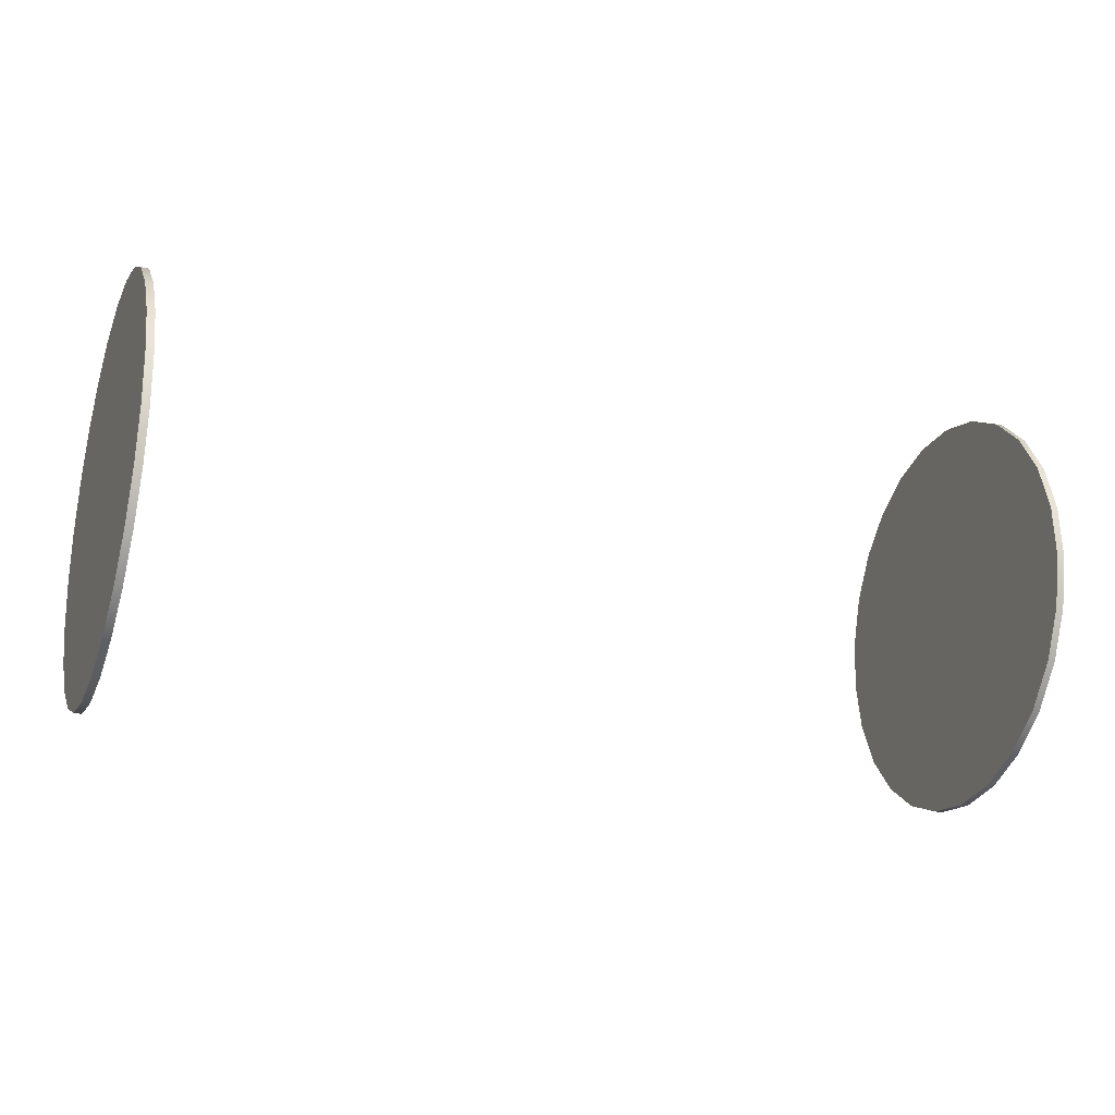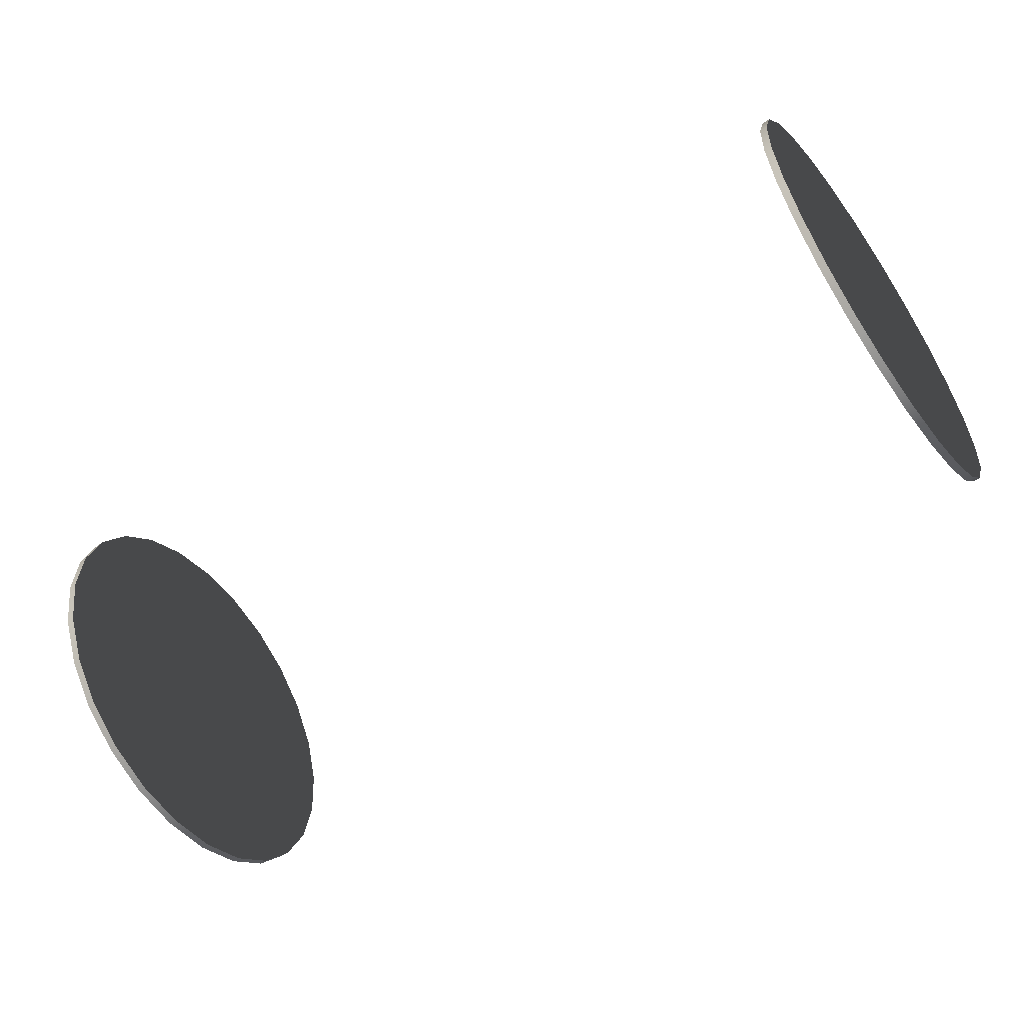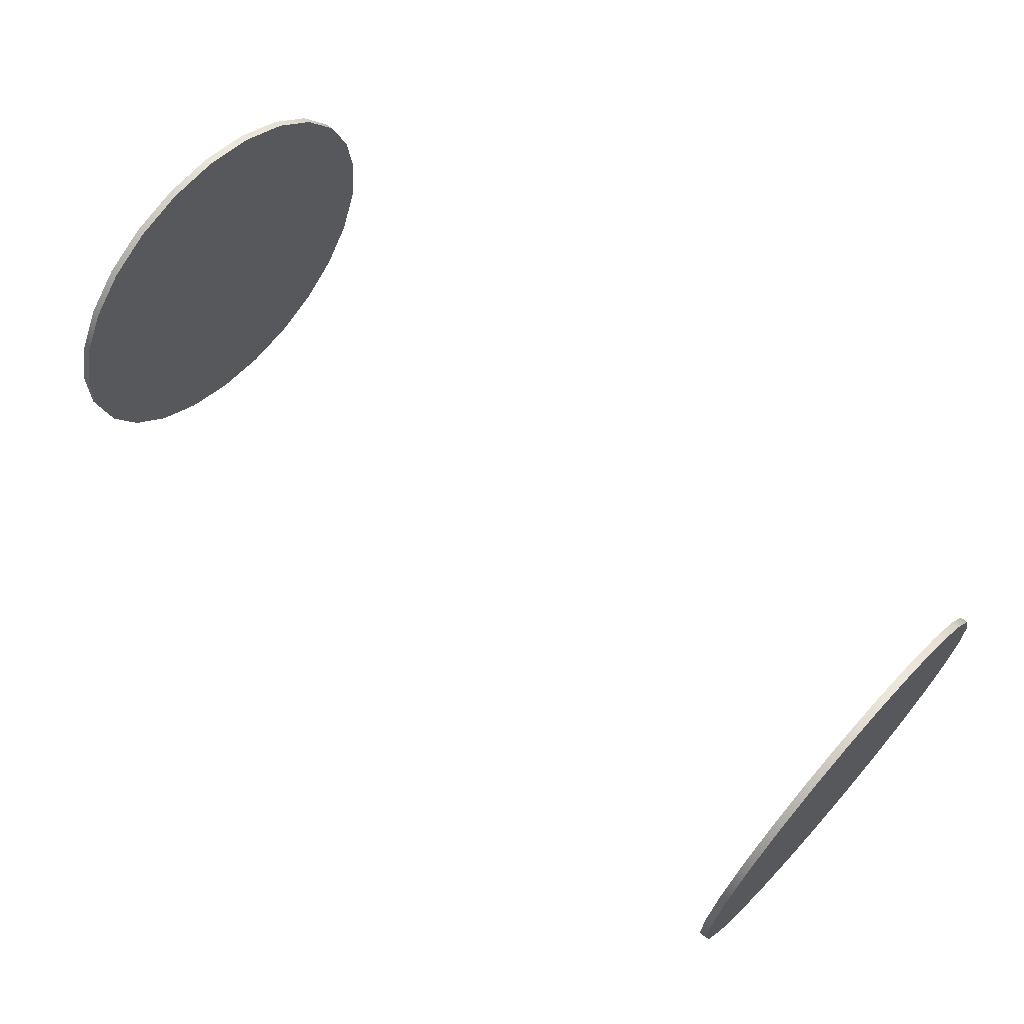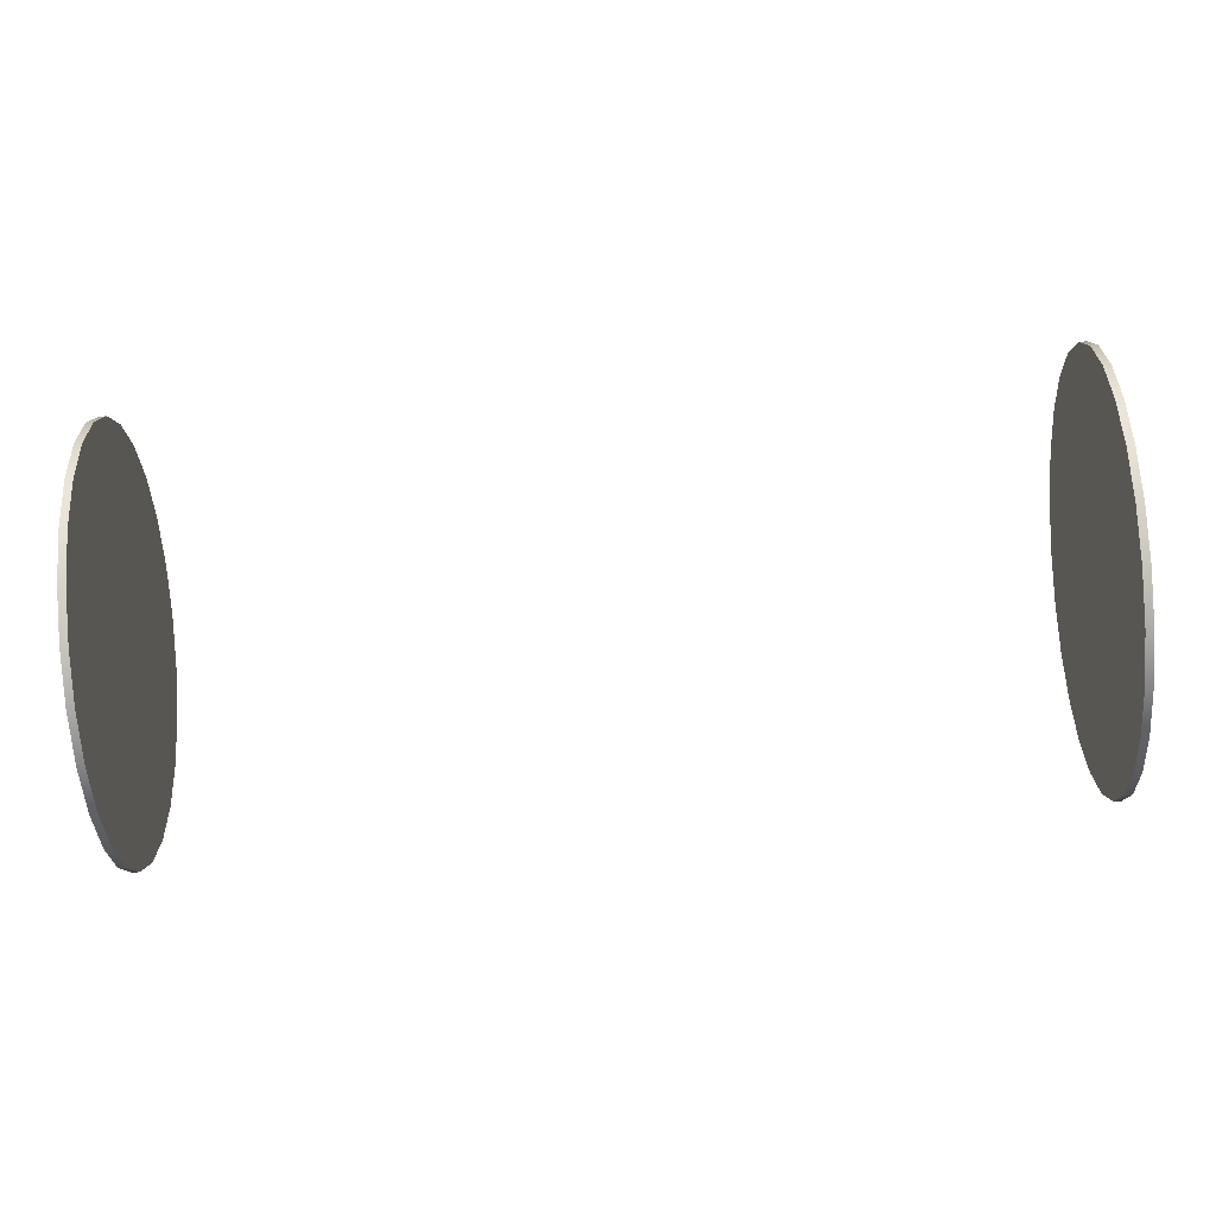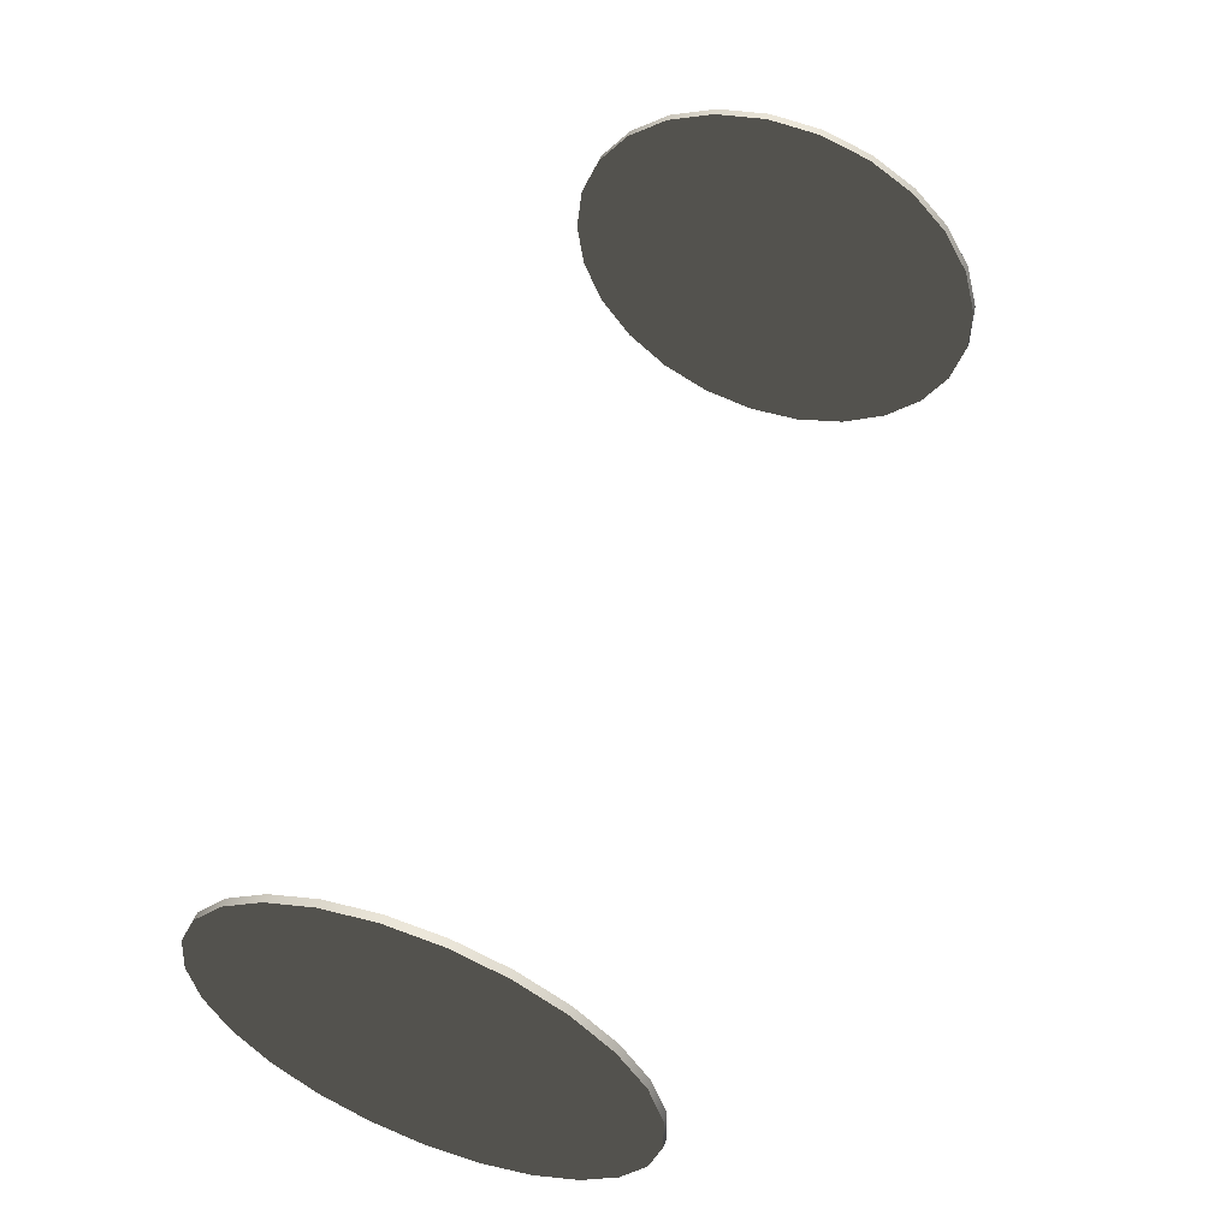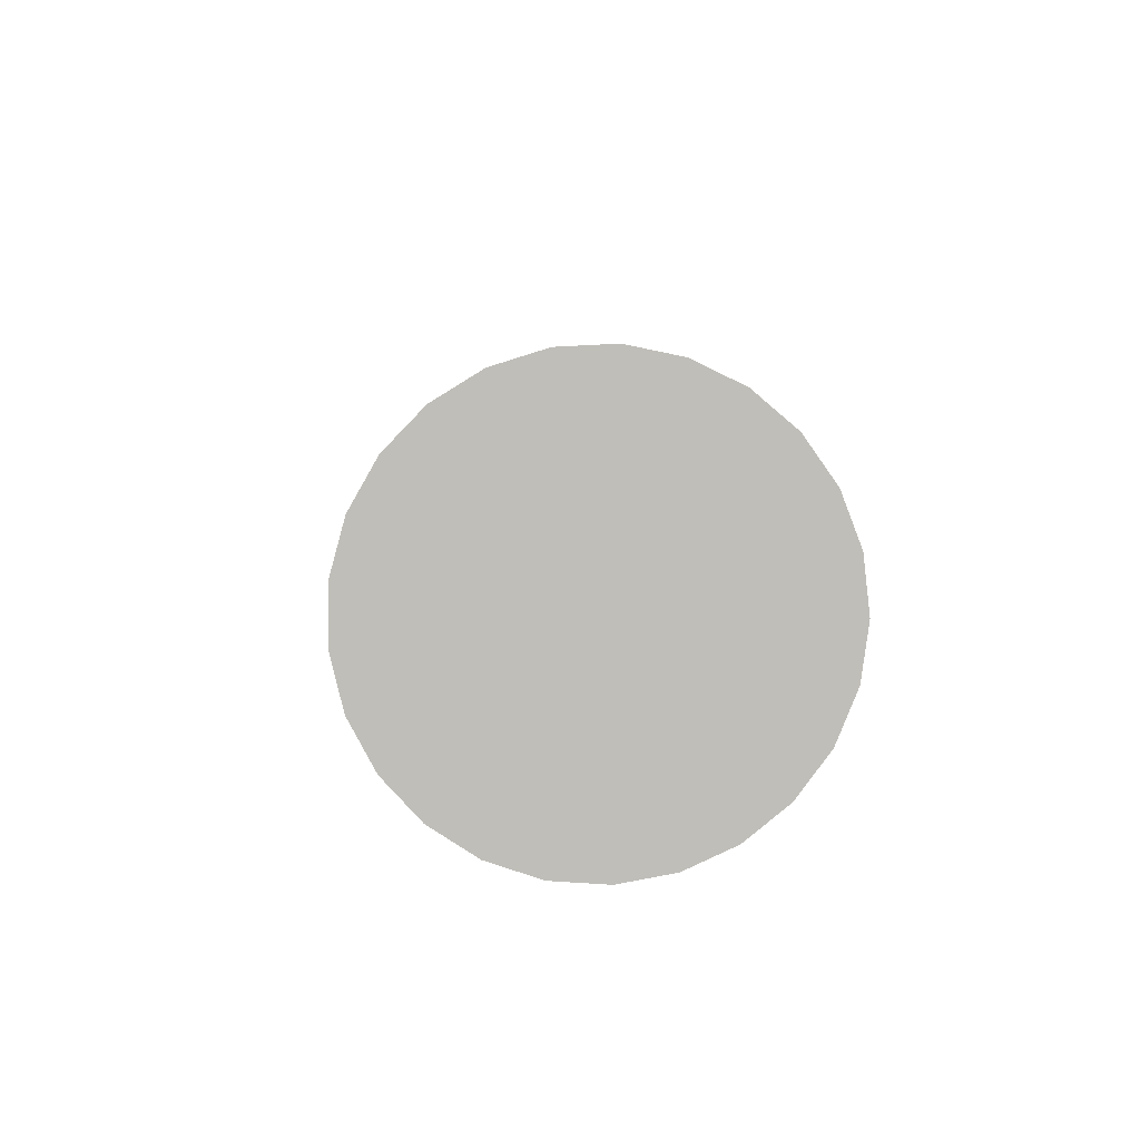
<metadata>
{"format":"obj","ext":"obj","renderer":"f3d","projection":"perspective","resolution":1024,"background":"white","views":[{"elev":-23.6,"azim":-20.4,"up":"+Y"},{"elev":-56.0,"azim":35.3,"up":"+Y"},{"elev":65.5,"azim":-137.8,"up":"+Z"},{"elev":-75.2,"azim":-175.6,"up":"+Y"},{"elev":55.2,"azim":110.5,"up":"+Z"},{"elev":4.6,"azim":-93.0,"up":"+Z"}]}
</metadata>
<code>
g Geometry.001
v 0.5412 -0.1296 -0.8429
v 0.5323 -0.1296 -0.8429
v 0.5412 -0.1058 -0.9008
v 0.5323 -0.1058 -0.9008
v 0.5412 -0.06838 -0.9511
v 0.5323 -0.06838 -0.9511
v 0.5412 -0.0196 -0.9905
v 0.5323 -0.0196 -0.9905
v 0.5412 0.03742 -1.016
v 0.5323 0.03742 -1.016
v 0.5412 0.09911 -1.027
v 0.5323 0.09911 -1.027
v 0.5412 0.1616 -1.023
v 0.5323 0.1616 -1.023
v 0.5412 0.221 -1.003
v 0.5323 0.221 -1.003
v 0.5412 0.2735 -0.9684
v 0.5323 0.2735 -0.9684
v 0.5412 0.3158 -0.9223
v 0.5323 0.3158 -0.9223
v 0.5412 0.3453 -0.8669
v 0.5323 0.3453 -0.8669
v 0.5412 0.3602 -0.806
v 0.5323 0.3602 -0.806
v 0.5412 0.3594 -0.7434
v 0.5323 0.3594 -0.7434
v 0.5412 0.3431 -0.6829
v 0.5323 0.3431 -0.6829
v 0.5412 0.3122 -0.6284
v 0.5323 0.3122 -0.6284
v 0.5412 0.2688 -0.5832
v 0.5323 0.2688 -0.5832
v 0.5412 0.2155 -0.5503
v 0.5323 0.2155 -0.5503
v 0.5412 0.1556 -0.5316
v 0.5323 0.1556 -0.5316
v 0.5412 0.09304 -0.5284
v 0.5323 0.09304 -0.5284
v 0.5412 0.03164 -0.541
v 0.5323 0.03164 -0.541
v 0.5412 -0.02475 -0.5683
v 0.5323 -0.02475 -0.5683
v 0.5412 -0.07254 -0.6088
v 0.5323 -0.07254 -0.6088
v 0.5412 -0.1088 -0.66
v 0.5323 -0.1088 -0.66
v 0.5412 -0.1311 -0.7185
v 0.5323 -0.1311 -0.7185
v 0.5412 -0.1382 -0.7808
v 0.5323 -0.1382 -0.7808
v 0.5412 -0.1296 -0.8429
v 0.5323 -0.1296 -0.8429
v 0.5323 -0.1382 -0.7808
v 0.5323 -0.1088 -0.66
v 0.5323 -0.1311 -0.7185
v 0.5323 -0.07254 -0.6088
v 0.5323 -0.02475 -0.5683
v 0.5323 0.03164 -0.541
v 0.5323 0.09304 -0.5284
v 0.5323 0.1556 -0.5316
v 0.5323 0.2155 -0.5503
v 0.5323 0.2688 -0.5832
v 0.5323 0.3122 -0.6284
v 0.5323 0.3431 -0.6829
v 0.5323 0.3594 -0.7434
v 0.5323 0.3602 -0.806
v 0.5323 0.3453 -0.8669
v 0.5323 0.3158 -0.9223
v 0.5323 0.2735 -0.9684
v 0.5323 0.221 -1.003
v 0.5323 0.1616 -1.023
v 0.5323 0.09911 -1.027
v 0.5323 0.03742 -1.016
v 0.5323 -0.0196 -0.9905
v 0.5323 -0.06838 -0.9511
v 0.5323 -0.1058 -0.9008
v 0.5323 -0.1296 -0.8429
v 0.5412 -0.1382 -0.7808
v 0.5412 -0.1088 -0.66
v 0.5412 -0.1311 -0.7185
v 0.5412 -0.07254 -0.6088
v 0.5412 -0.02475 -0.5683
v 0.5412 0.03164 -0.541
v 0.5412 0.09304 -0.5284
v 0.5412 0.1556 -0.5316
v 0.5412 0.2155 -0.5503
v 0.5412 0.2688 -0.5832
v 0.5412 0.3122 -0.6284
v 0.5412 0.3431 -0.6829
v 0.5412 0.3594 -0.7434
v 0.5412 0.3602 -0.806
v 0.5412 0.3453 -0.8669
v 0.5412 0.3158 -0.9223
v 0.5412 0.2735 -0.9684
v 0.5412 0.221 -1.003
v 0.5412 0.1616 -1.023
v 0.5412 0.09911 -1.027
v 0.5412 0.03742 -1.016
v 0.5412 -0.0196 -0.9905
v 0.5412 -0.06838 -0.9511
v 0.5412 -0.1058 -0.9008
v 0.5412 -0.1296 -0.8429
v -0.5275 -0.1296 -0.8429
v -0.5365 -0.1296 -0.8429
v -0.5275 -0.1058 -0.9008
v -0.5365 -0.1058 -0.9008
v -0.5275 -0.06838 -0.9511
v -0.5365 -0.06838 -0.9511
v -0.5275 -0.0196 -0.9905
v -0.5365 -0.0196 -0.9905
v -0.5275 0.03742 -1.016
v -0.5365 0.03742 -1.016
v -0.5275 0.09911 -1.027
v -0.5365 0.09911 -1.027
v -0.5275 0.1616 -1.023
v -0.5365 0.1616 -1.023
v -0.5275 0.221 -1.003
v -0.5365 0.221 -1.003
v -0.5275 0.2735 -0.9684
v -0.5365 0.2735 -0.9684
v -0.5275 0.3158 -0.9223
v -0.5365 0.3158 -0.9223
v -0.5275 0.3453 -0.8669
v -0.5365 0.3453 -0.8669
v -0.5275 0.3602 -0.806
v -0.5365 0.3602 -0.806
v -0.5275 0.3594 -0.7434
v -0.5365 0.3594 -0.7434
v -0.5275 0.3431 -0.6829
v -0.5365 0.3431 -0.6829
v -0.5275 0.3122 -0.6284
v -0.5365 0.3122 -0.6284
v -0.5275 0.2688 -0.5832
v -0.5365 0.2688 -0.5832
v -0.5275 0.2155 -0.5503
v -0.5365 0.2155 -0.5503
v -0.5275 0.1556 -0.5316
v -0.5365 0.1556 -0.5316
v -0.5275 0.09304 -0.5284
v -0.5365 0.09304 -0.5284
v -0.5275 0.03164 -0.541
v -0.5365 0.03164 -0.541
v -0.5275 -0.02475 -0.5683
v -0.5365 -0.02475 -0.5683
v -0.5275 -0.07254 -0.6088
v -0.5365 -0.07254 -0.6088
v -0.5275 -0.1088 -0.66
v -0.5365 -0.1088 -0.66
v -0.5275 -0.1311 -0.7185
v -0.5365 -0.1311 -0.7185
v -0.5275 -0.1382 -0.7808
v -0.5365 -0.1382 -0.7808
v -0.5275 -0.1296 -0.8429
v -0.5365 -0.1296 -0.8429
v -0.5365 -0.1382 -0.7808
v -0.5365 -0.1311 -0.7185
v -0.5365 -0.1088 -0.66
v -0.5365 -0.07254 -0.6088
v -0.5365 -0.02475 -0.5683
v -0.5365 0.03164 -0.541
v -0.5365 0.09304 -0.5284
v -0.5365 0.1556 -0.5316
v -0.5365 0.2155 -0.5503
v -0.5365 0.2688 -0.5832
v -0.5365 0.3122 -0.6284
v -0.5365 0.3431 -0.6829
v -0.5365 0.3594 -0.7434
v -0.5365 0.3602 -0.806
v -0.5365 0.3453 -0.8669
v -0.5365 0.3158 -0.9223
v -0.5365 0.2735 -0.9684
v -0.5365 0.221 -1.003
v -0.5365 0.1616 -1.023
v -0.5365 0.09911 -1.027
v -0.5365 0.03742 -1.016
v -0.5365 -0.0196 -0.9905
v -0.5365 -0.06838 -0.9511
v -0.5365 -0.1058 -0.9008
v -0.5365 -0.1296 -0.8429
v -0.5275 -0.1382 -0.7808
v -0.5275 -0.1311 -0.7185
v -0.5275 -0.1088 -0.66
v -0.5275 -0.07254 -0.6088
v -0.5275 -0.02475 -0.5683
v -0.5275 0.03164 -0.541
v -0.5275 0.09304 -0.5284
v -0.5275 0.1556 -0.5316
v -0.5275 0.2155 -0.5503
v -0.5275 0.2688 -0.5832
v -0.5275 0.3122 -0.6284
v -0.5275 0.3431 -0.6829
v -0.5275 0.3594 -0.7434
v -0.5275 0.3602 -0.806
v -0.5275 0.3453 -0.8669
v -0.5275 0.3158 -0.9223
v -0.5275 0.2735 -0.9684
v -0.5275 0.221 -1.003
v -0.5275 0.1616 -1.023
v -0.5275 0.09911 -1.027
v -0.5275 0.03742 -1.016
v -0.5275 -0.0196 -0.9905
v -0.5275 -0.06838 -0.9511
v -0.5275 -0.1058 -0.9008
v -0.5275 -0.1296 -0.8429
f 1 2 3
f 3 2 4
f 3 4 5
f 5 4 6
f 5 6 7
f 7 6 8
f 7 8 9
f 9 8 10
f 9 10 11
f 11 10 12
f 11 12 13
f 13 12 14
f 13 14 15
f 15 14 16
f 15 16 17
f 17 16 18
f 17 18 19
f 19 18 20
f 19 20 21
f 21 20 22
f 21 22 23
f 23 22 24
f 23 24 25
f 25 24 26
f 25 26 27
f 27 26 28
f 27 28 29
f 29 28 30
f 29 30 31
f 31 30 32
f 31 32 33
f 33 32 34
f 33 34 35
f 35 34 36
f 35 36 37
f 37 36 38
f 37 38 39
f 39 38 40
f 39 40 41
f 41 40 42
f 41 42 43
f 43 42 44
f 43 44 45
f 45 44 46
f 45 46 47
f 47 46 48
f 47 48 49
f 49 48 50
f 49 50 51
f 51 50 52
f 53 54 55
f 53 56 54
f 53 57 56
f 53 58 57
f 53 59 58
f 53 60 59
f 53 61 60
f 53 62 61
f 53 63 62
f 53 64 63
f 53 65 64
f 53 66 65
f 53 67 66
f 53 68 67
f 53 69 68
f 53 70 69
f 53 71 70
f 53 72 71
f 53 73 72
f 53 74 73
f 53 75 74
f 53 76 75
f 53 77 76
f 78 79 80
f 78 81 79
f 78 82 81
f 78 83 82
f 78 84 83
f 78 85 84
f 78 86 85
f 78 87 86
f 78 88 87
f 78 89 88
f 78 90 89
f 78 91 90
f 78 92 91
f 78 93 92
f 78 94 93
f 78 95 94
f 78 96 95
f 78 97 96
f 78 98 97
f 78 99 98
f 78 100 99
f 78 101 100
f 78 102 101
f 103 104 105
f 105 104 106
f 105 106 107
f 107 106 108
f 107 108 109
f 109 108 110
f 109 110 111
f 111 110 112
f 111 112 113
f 113 112 114
f 113 114 115
f 115 114 116
f 115 116 117
f 117 116 118
f 117 118 119
f 119 118 120
f 119 120 121
f 121 120 122
f 121 122 123
f 123 122 124
f 123 124 125
f 125 124 126
f 125 126 127
f 127 126 128
f 127 128 129
f 129 128 130
f 129 130 131
f 131 130 132
f 131 132 133
f 133 132 134
f 133 134 135
f 135 134 136
f 135 136 137
f 137 136 138
f 137 138 139
f 139 138 140
f 139 140 141
f 141 140 142
f 141 142 143
f 143 142 144
f 143 144 145
f 145 144 146
f 145 146 147
f 147 146 148
f 147 148 149
f 149 148 150
f 149 150 151
f 151 150 152
f 151 152 153
f 153 152 154
f 155 156 157
f 155 157 158
f 155 158 159
f 155 159 160
f 155 160 161
f 155 161 162
f 155 162 163
f 155 163 164
f 155 164 165
f 155 165 166
f 155 166 167
f 155 167 168
f 155 168 169
f 155 169 170
f 155 170 171
f 155 171 172
f 155 172 173
f 155 173 174
f 155 174 175
f 155 175 176
f 155 176 177
f 155 177 178
f 155 178 179
f 180 181 182
f 180 182 183
f 180 183 184
f 180 184 185
f 180 185 186
f 180 186 187
f 180 187 188
f 180 188 189
f 180 189 190
f 180 190 191
f 180 191 192
f 180 192 193
f 180 193 194
f 180 194 195
f 180 195 196
f 180 196 197
f 180 197 198
f 180 198 199
f 180 199 200
f 180 200 201
f 180 201 202
f 180 202 203
f 180 203 204

</code>
